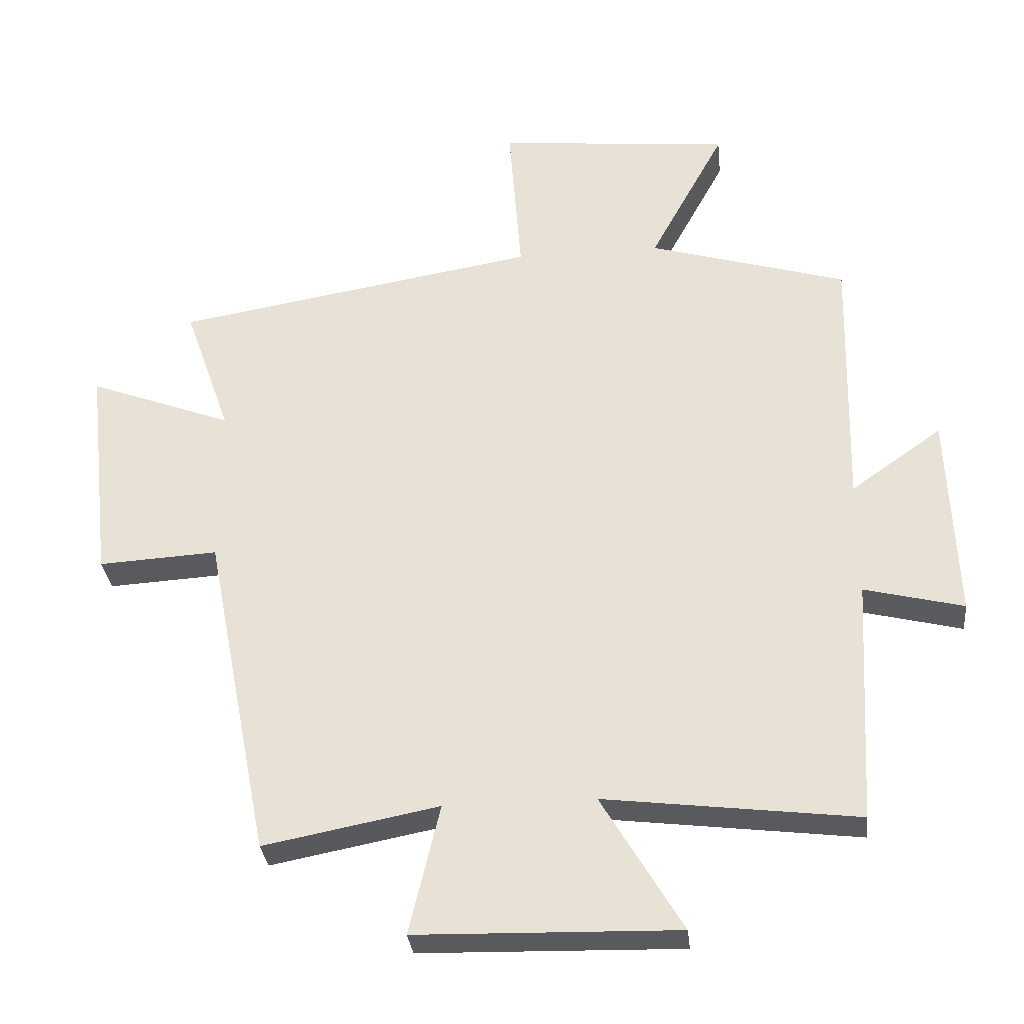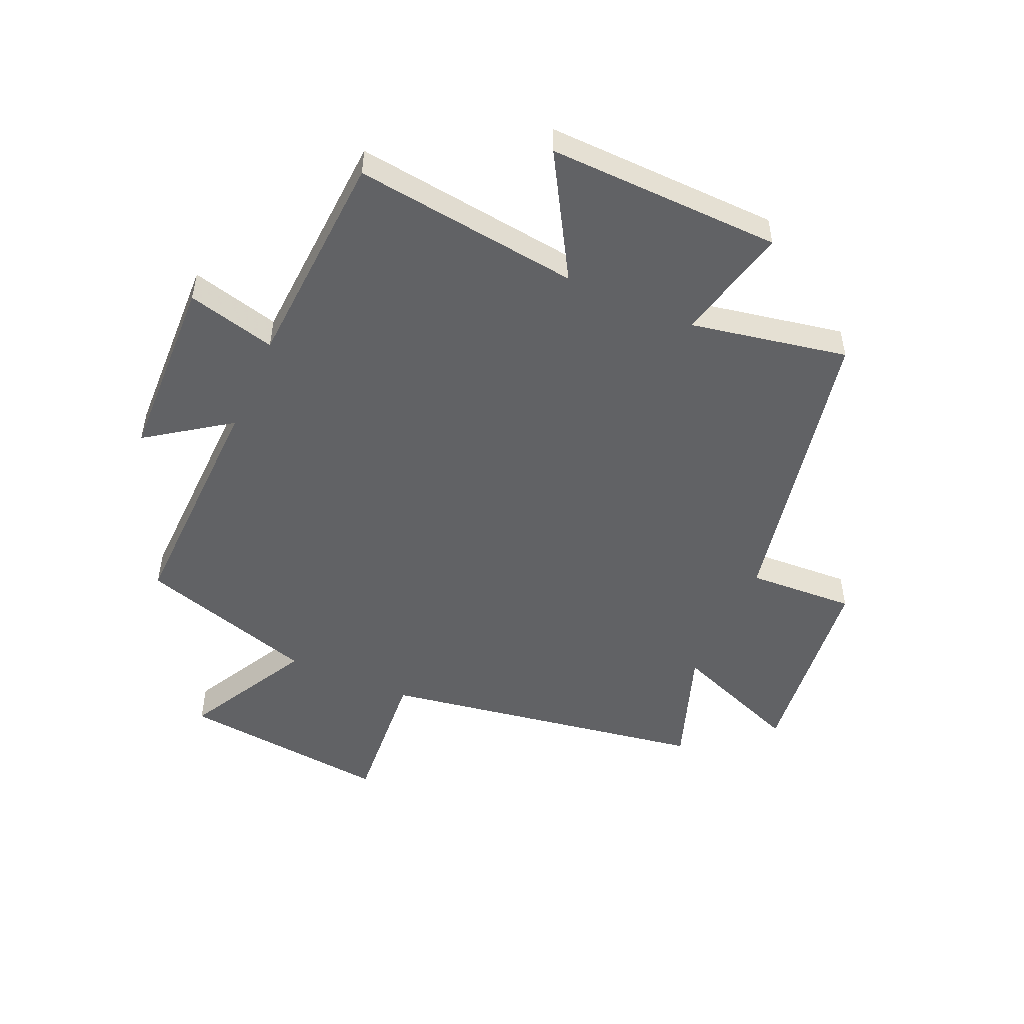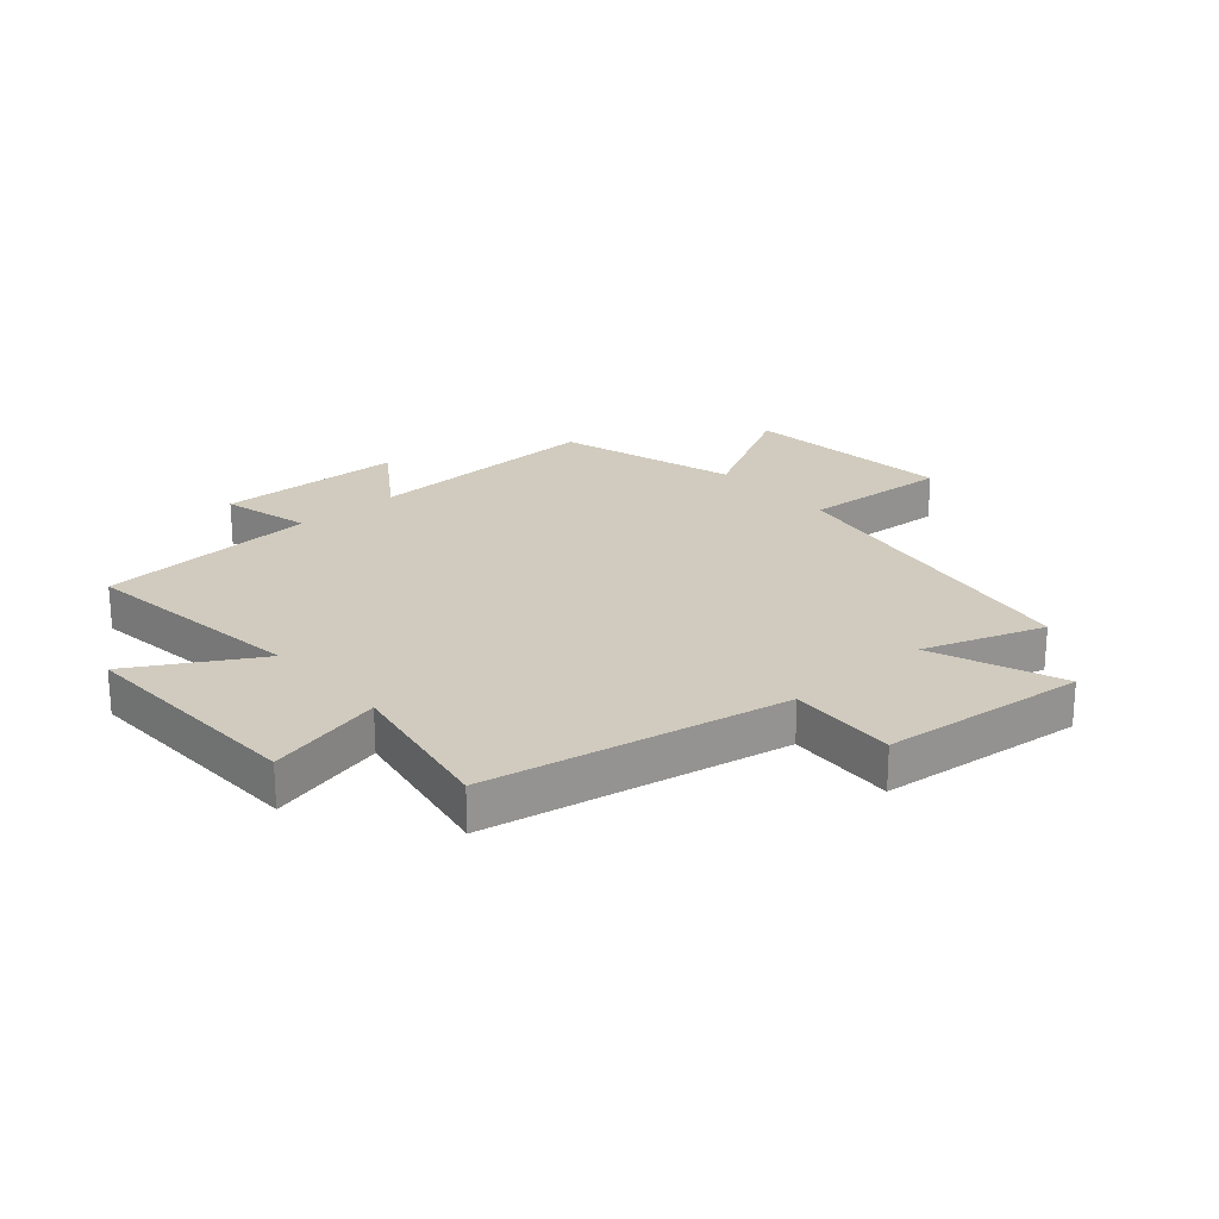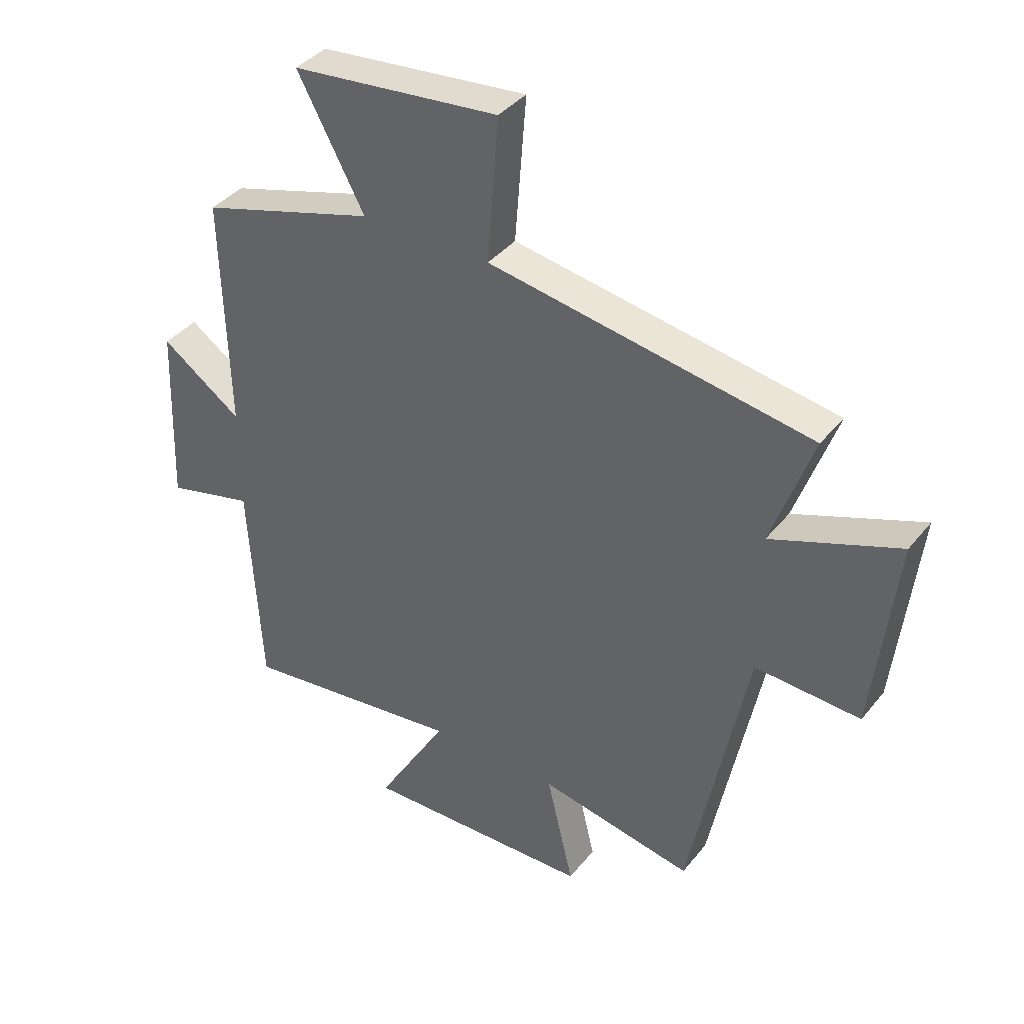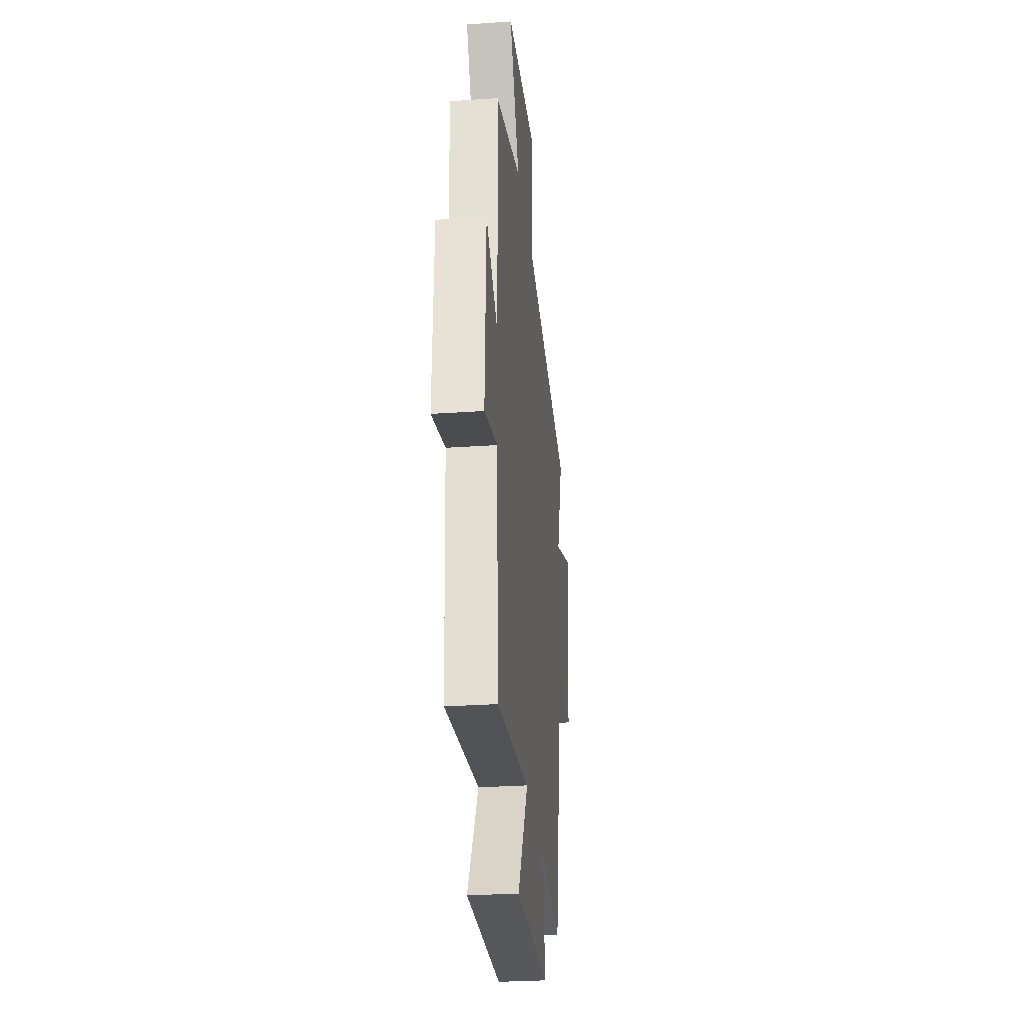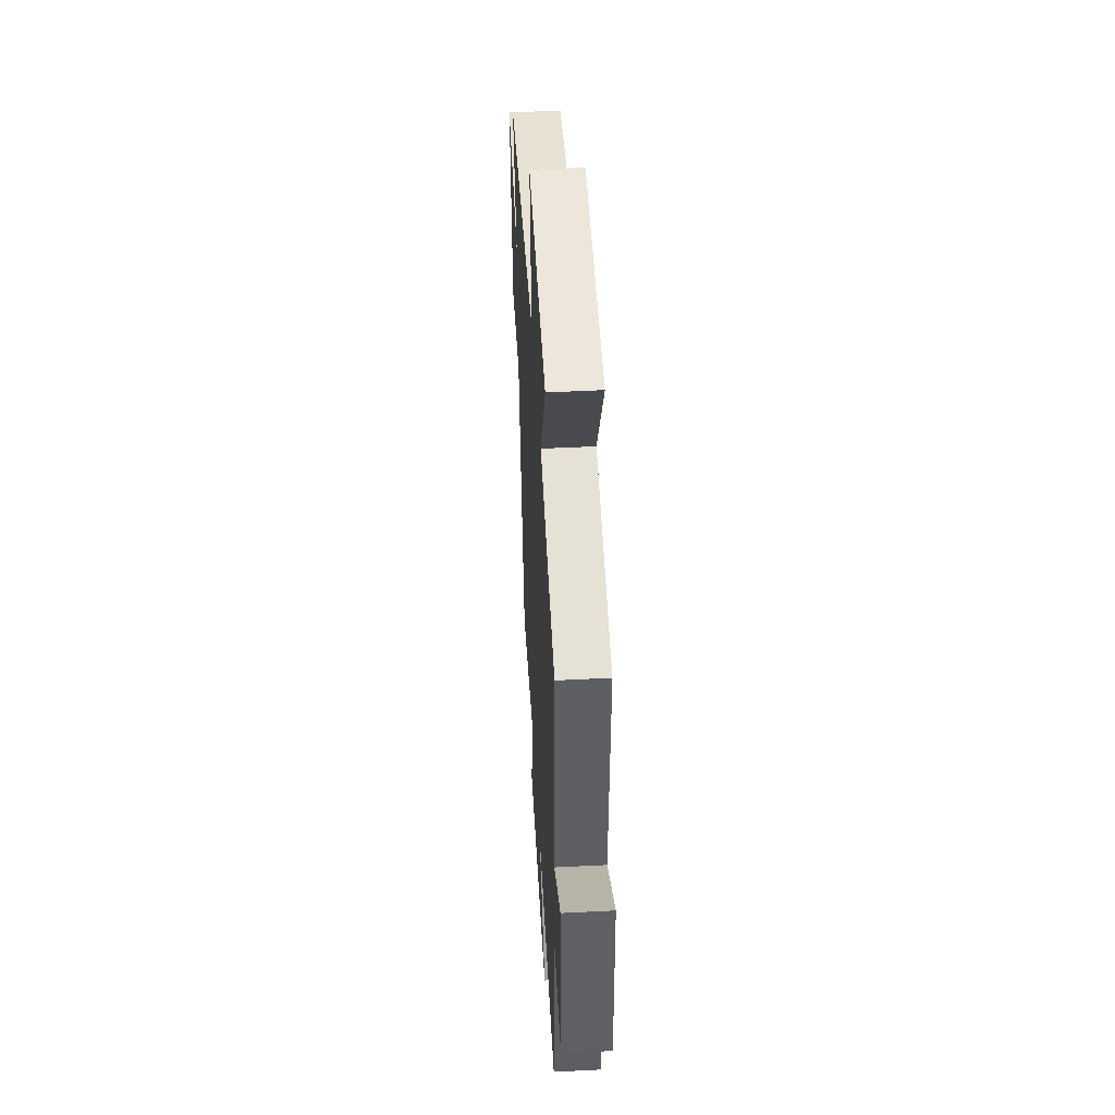
<metadata>
{"format":"obj","ext":"obj","renderer":"f3d","projection":"perspective","resolution":1024,"background":"white","views":[{"elev":-31.9,"azim":6.1,"up":"+Z"},{"elev":-50.6,"azim":156.1,"up":"+Y"},{"elev":23.4,"azim":-131.5,"up":"+Y"},{"elev":38.8,"azim":-145.7,"up":"+Z"},{"elev":-29.1,"azim":95.9,"up":"+Z"},{"elev":48.3,"azim":86.7,"up":"+Z"}]}
</metadata>
<code>
v 0.51 0.07 0.41
v 0.5 0.07 0.006
v 0.639 0.07 0.104
v 0.651 0.07 -0.212
v 0.5 0.07 -0.174
v 0.479 0.07 -0.548
v 0.094 0.07 -0.5
v 0.217 0.07 -0.708
v -0.181 0.07 -0.698
v -0.134 0.07 -0.5
v -0.401 0.07 -0.551
v -0.5 0.07 -0.045
v -0.682 0.07 -0.055
v -0.72 0.07 0.289
v -0.5 0.07 0.205
v -0.571 0.07 0.408
v -0.016 0.07 0.5
v -0.035 0.07 0.749
v 0.323 0.07 0.713
v 0.208 0.07 0.5
v 0.51 0 0.41
v 0.5 0 0.006
v 0.639 0 0.104
v 0.651 0 -0.212
v 0.5 0 -0.174
v 0.479 0 -0.548
v 0.094 0 -0.5
v 0.217 0 -0.708
v -0.181 0 -0.698
v -0.134 0 -0.5
v -0.401 0 -0.551
v -0.5 0 -0.045
v -0.682 0 -0.055
v -0.72 0 0.289
v -0.5 0 0.205
v -0.571 0 0.408
v -0.016 0 0.5
v -0.035 0 0.749
v 0.323 0 0.713
v 0.208 0 0.5
f 17 18 19 20
f 20 1 2
f 17 20 2
f 16 17 2
f 15 16 2
f 12 13 14 15
f 12 15 2
f 11 12 2
f 10 11 2
f 7 8 9 10
f 7 10 2 3
f 5 6 7
f 5 7 3
f 3 4 5
f 40 39 38 37
f 22 21 40
f 22 40 37
f 22 37 36
f 22 36 35
f 35 34 33 32
f 22 35 32
f 22 32 31
f 22 31 30
f 30 29 28 27
f 23 22 30 27
f 27 26 25
f 23 27 25
f 25 24 23
f 1 21 22 2
f 2 22 23 3
f 3 23 24 4
f 4 24 25 5
f 5 25 26 6
f 6 26 27 7
f 7 27 28 8
f 8 28 29 9
f 9 29 30 10
f 10 30 31 11
f 11 31 32 12
f 12 32 33 13
f 13 33 34 14
f 14 34 35 15
f 15 35 36 16
f 16 36 37 17
f 17 37 38 18
f 18 38 39 19
f 19 39 40 20
f 20 40 21 1

</code>
